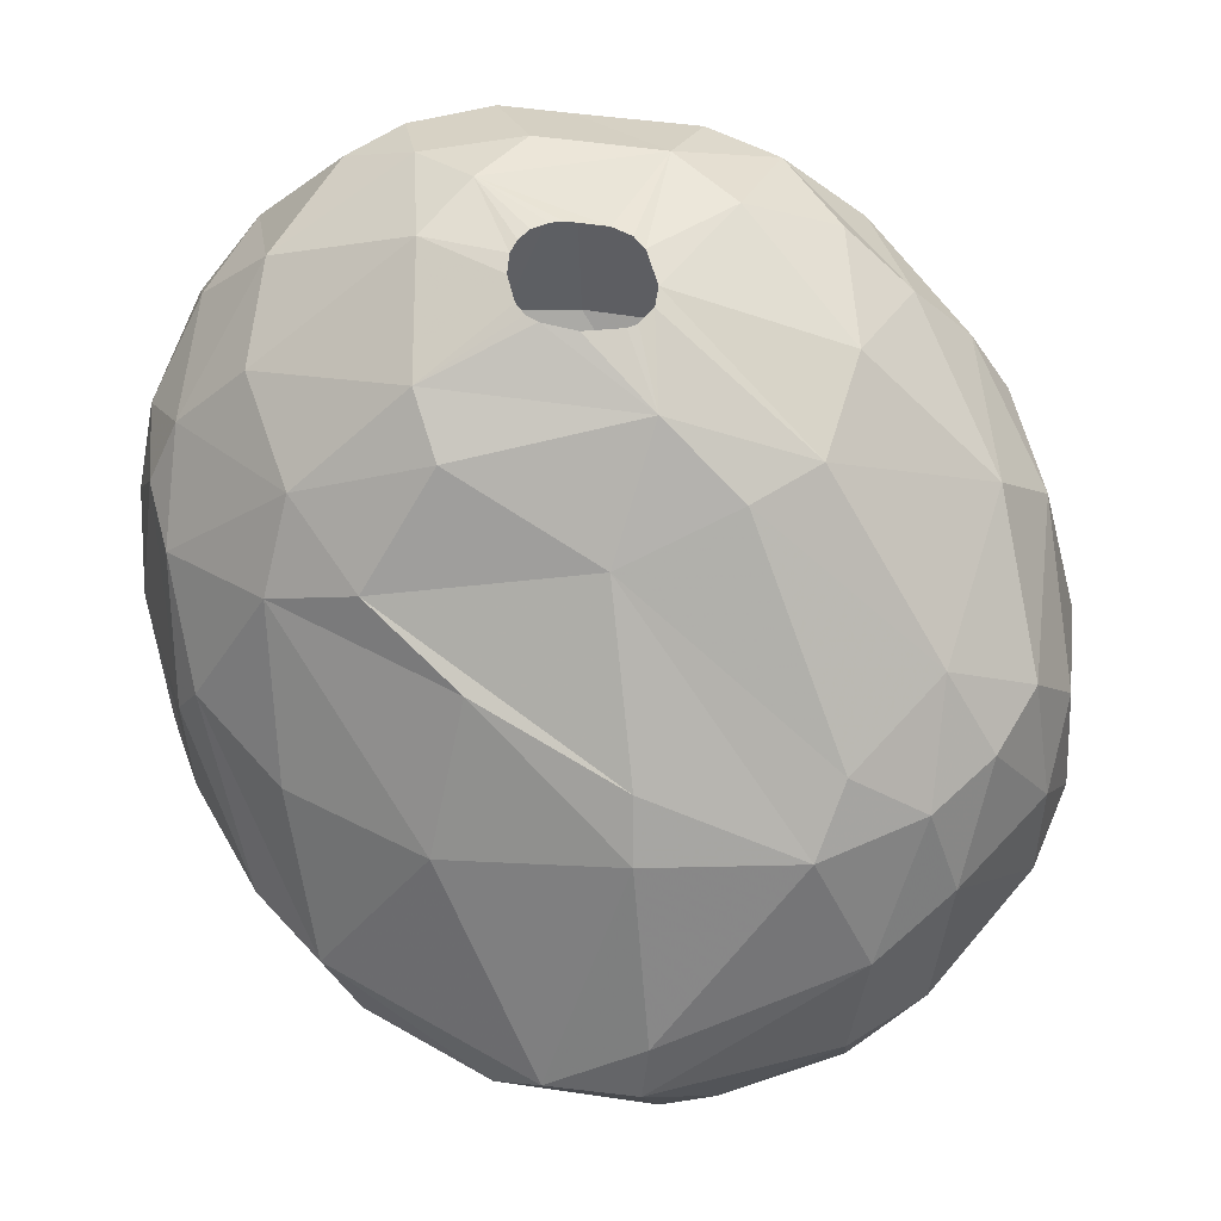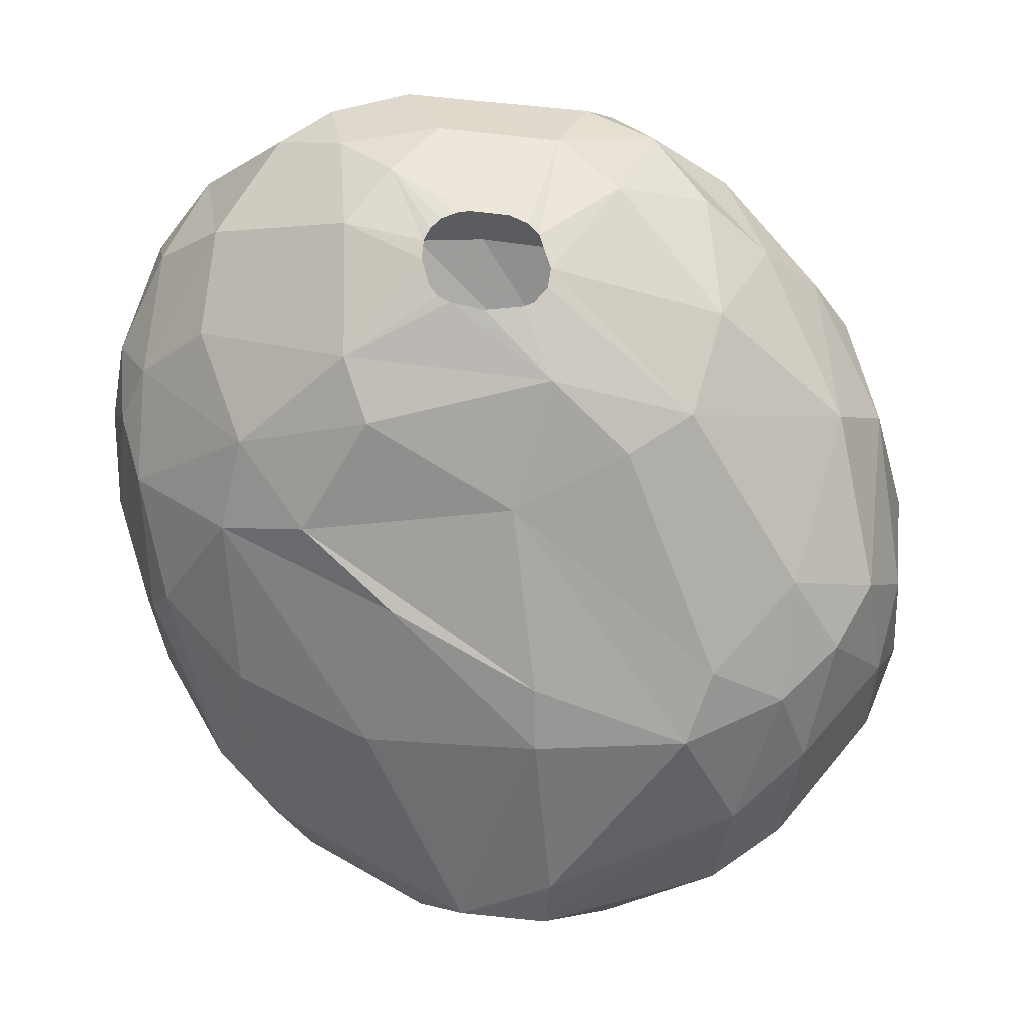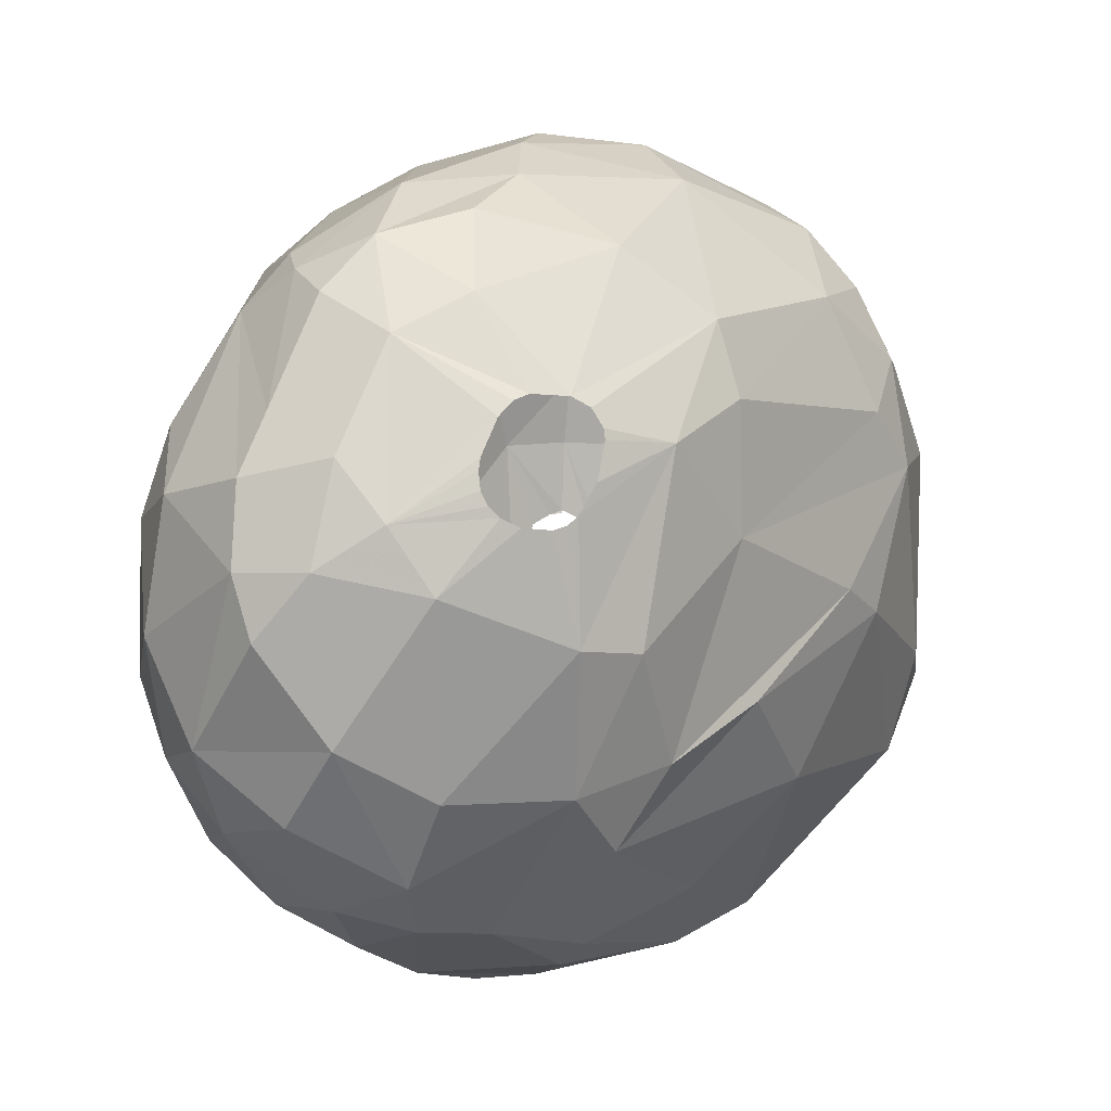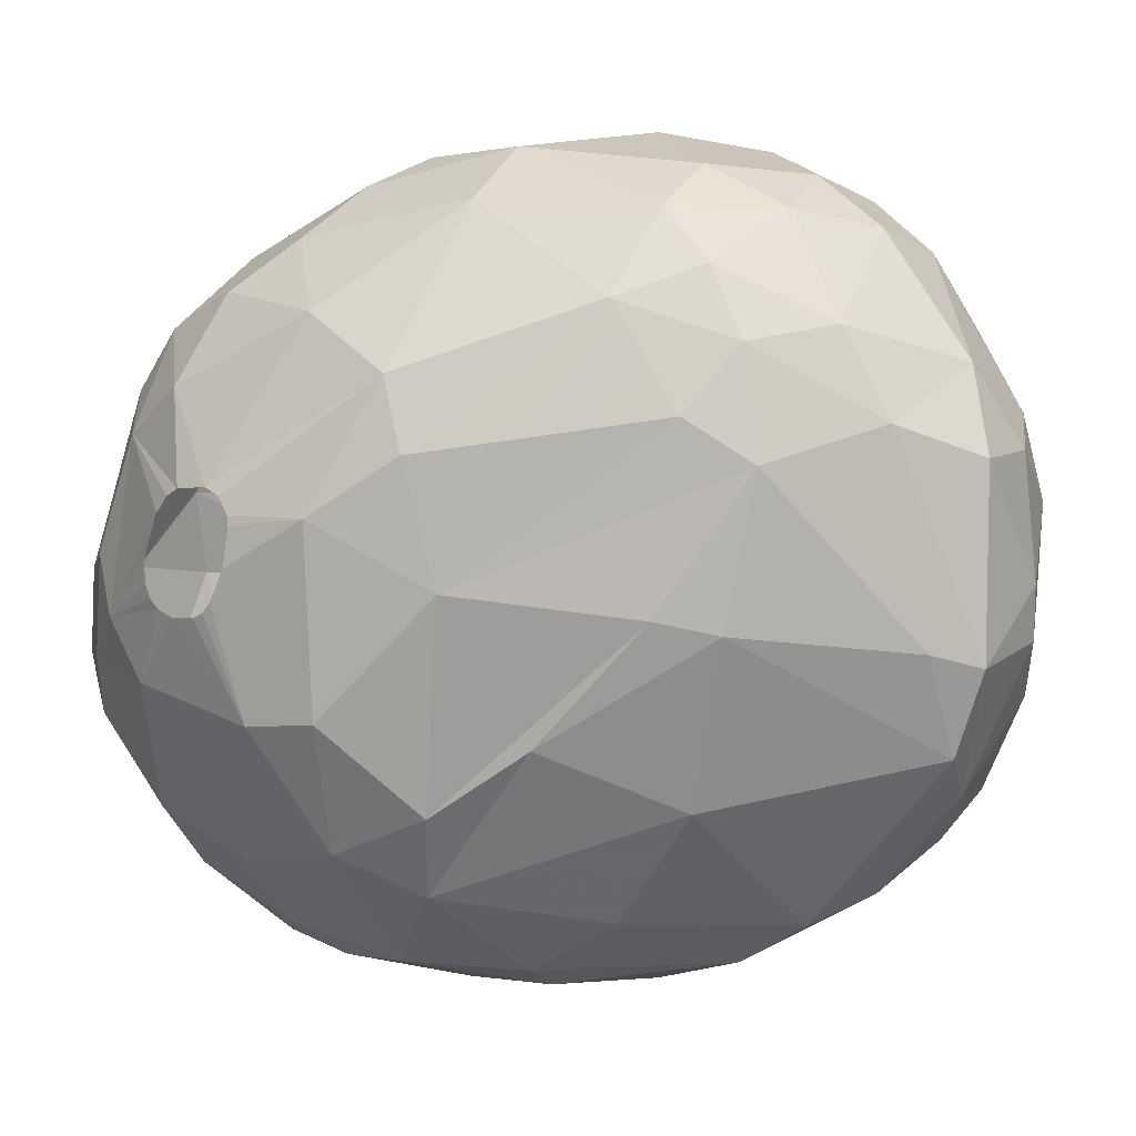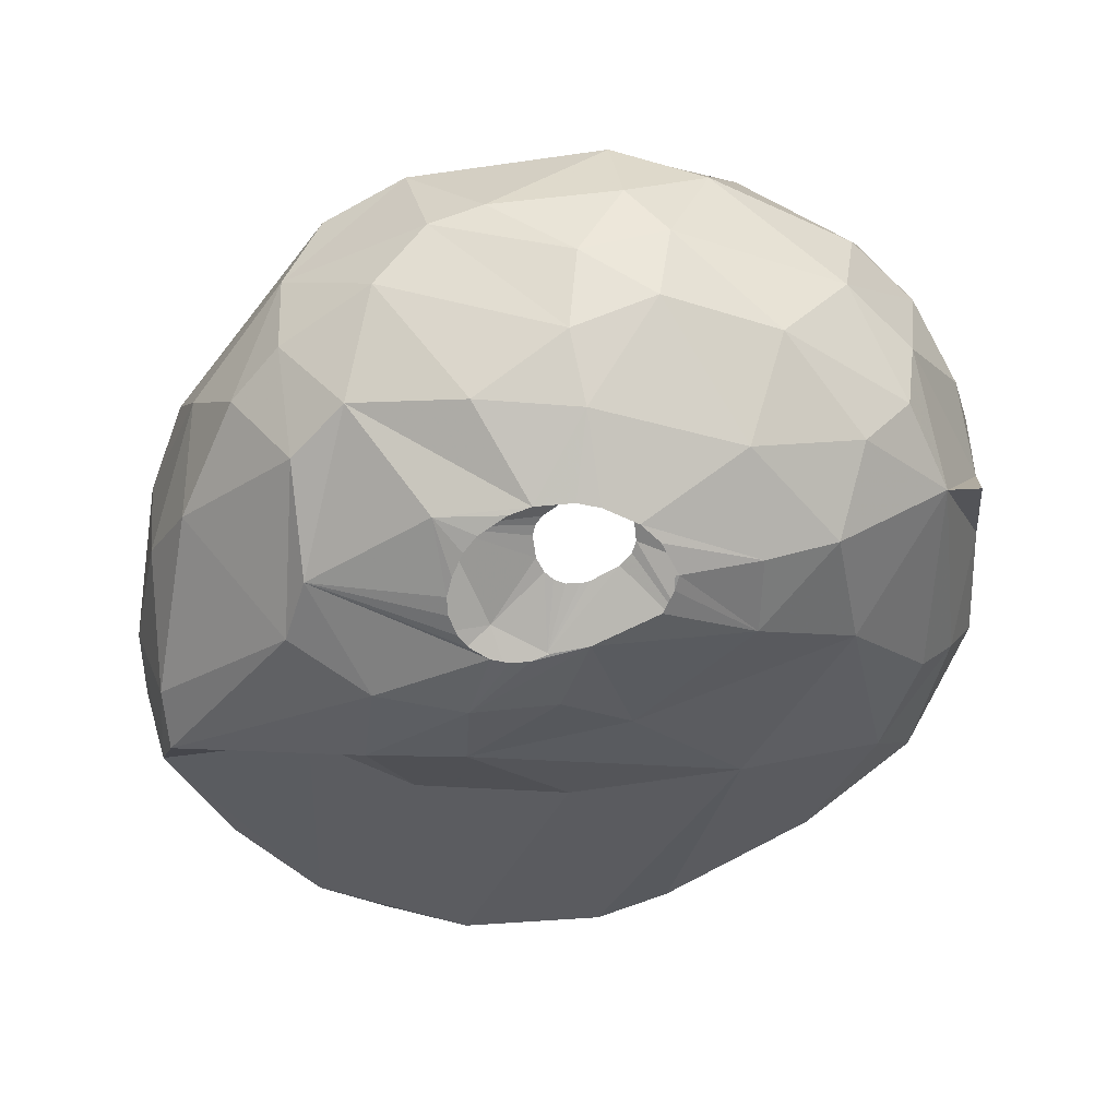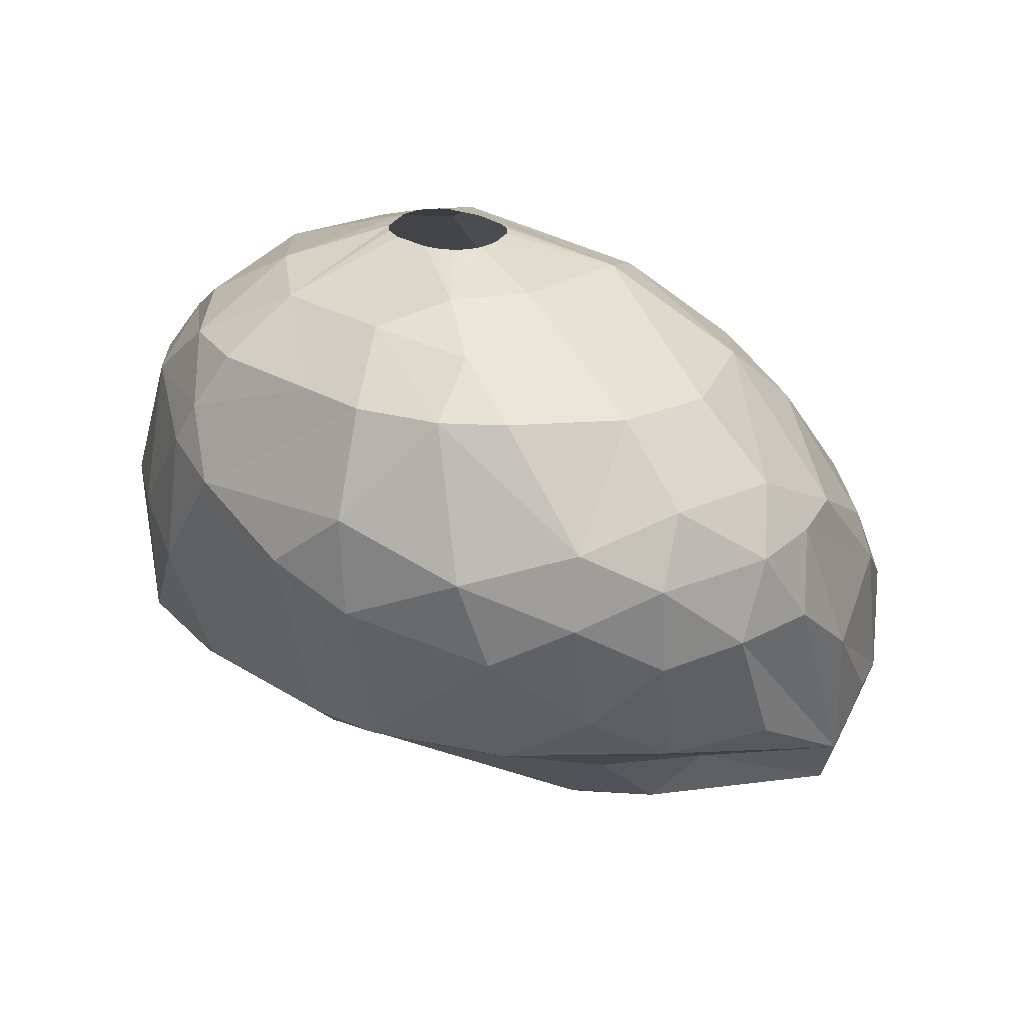
<metadata>
{"format":"obj","ext":"obj","renderer":"f3d","projection":"perspective","resolution":1024,"background":"white","views":[{"elev":65.7,"azim":74.5,"up":"+Z"},{"elev":71.7,"azim":73.6,"up":"+Z"},{"elev":-9.8,"azim":-18.9,"up":"+Y"},{"elev":-0.1,"azim":41.1,"up":"+Y"},{"elev":-66.2,"azim":96.8,"up":"+Z"},{"elev":25.4,"azim":-68.2,"up":"+Z"}]}
</metadata>
<code>
v 228.2 145.3 207.3
v 228.3 148.6 205.8
v 228.3 148.7 208.5
v 228.5 144.6 204.9
v 228.8 150.9 206.7
v 229 142.3 206.1
v 229.3 142.3 208.2
v 229.5 146.4 211.2
v 229.6 148.7 211.2
v 229.8 148.6 201.3
v 230 144.7 201.3
v 230 142.2 202.8
v 230.1 144.6 211.2
v 230.3 150.5 211.2
v 230.3 153.8 207.9
v 230.3 140.4 207
v 230.4 150.7 201.3
v 230.5 140.3 204.6
v 231.2 146.3 212.4
v 231.3 154.6 209.7
v 231.5 155.3 208.5
v 231.5 140.4 208.8
v 231.6 153.6 211.2
v 231.7 149.1 212.7
v 231.7 155.9 204.6
v 231.8 140.6 201.3
v 232.2 142.1 210.9
v 232.2 138.7 204.9
v 232.3 154.9 201.3
v 232.8 147.4 213.3
v 233 155.2 211.2
v 233 152.3 212.7
v 233.3 138.4 207
v 233.3 157.5 205.5
v 234 138.4 201.3
v 234.1 145.6 213.3
v 234.2 157.2 209.4
v 234.5 137.6 204.9
v 234.5 158 201.3
v 234.8 138.9 208.5
v 234.9 148.7 213.9
v 235 148.2 213.9
v 235 149.1 213.9
v 235 140.9 210.6
v 235.1 153.5 213
v 235.2 147.9 213.9
v 235.4 150.1 213.9
v 235.5 137.9 207
v 235.5 147.6 213.9
v 235.5 156.1 211.5
v 235.7 157.1 199.2
v 235.8 150.5 213.9
v 235.8 159.1 205.2
v 236 147.4 213.9
v 236.2 150.7 213.9
v 236.3 148.5 197.1
v 236.5 153.2 197.1
v 236.6 137 203.1
v 236.8 147.4 213.9
v 237.1 144.3 197.1
v 237.1 157.5 210.3
v 237.2 147.5 213.9
v 237.3 150.8 213.9
v 237.5 147.8 213.9
v 237.5 137.9 207
v 237.8 159 208.5
v 237.8 137.3 198.9
v 237.8 150.5 213.9
v 237.9 144.6 213
v 238 160 201.3
v 238 148.6 213.9
v 238.2 150 213.9
v 238.2 149.7 213.9
v 238.3 159.3 199.5
v 238.5 158.4 198.3
v 238.6 141.2 210.6
v 238.8 141.7 197.1
v 238.8 159.8 207
v 239 138 197.1
v 239 146.1 194.7
v 239 160.4 203.4
v 239.1 136.9 200.4
v 239.2 143.4 195
v 239.3 155.3 212.1
v 239.4 150.5 195
v 239.7 144.7 212.4
v 240.3 140 208.8
v 240.3 149.9 213.3
v 240.4 137.2 204
v 240.7 138 197.1
v 240.7 148.8 193.8
v 240.7 137.8 205.2
v 240.9 156.4 195.6
v 240.9 146.4 193.5
v 241 137 200.1
v 241.2 160.3 200.4
v 241.4 142.2 210
v 241.5 144 193.8
v 241.9 159.8 207
v 241.9 153.5 212.1
v 242.2 153.9 193.8
v 242.2 158.2 209.1
v 242.4 148.2 192.9
v 242.4 147.7 192.9
v 242.6 151.5 212.1
v 242.6 148.7 192.9
v 242.6 147.2 192.9
v 242.7 149.7 192.9
v 242.9 146.8 192.9
v 242.9 148 211.2
v 243 142 194.4
v 243.1 160.3 200.1
v 243.3 146.5 192.9
v 243.3 151.6 192.9
v 243.5 160.5 203.1
v 243.7 160.2 197.7
v 243.8 139.3 205.2
v 243.9 146.3 192.9
v 243.9 151.9 192.9
v 244 159.2 197.1
v 244.1 156.2 194.4
v 244.1 138.2 198.6
v 244.2 154.2 193.5
v 244.2 144 209.1
v 244.3 152 192.9
v 244.3 152.1 192.9
v 244.4 146.4 192.9
v 244.7 142.8 194.1
v 244.8 137.9 201.3
v 244.9 146.6 192.9
v 245.2 151.8 192.9
v 245.5 146.9 192.9
v 245.6 160 200.7
v 245.6 139.4 197.1
v 245.8 151.3 192.9
v 245.9 147.3 192.9
v 246.2 157.1 195.6
v 246.3 150.4 192.9
v 246.4 148.1 192.9
v 246.4 146.3 193.2
v 246.5 159.2 204.9
v 246.5 158.4 197.1
v 246.5 149.8 192.9
v 246.6 148.8 192.9
v 246.6 155.4 208.8
v 246.8 142.4 205.8
v 246.8 157.9 207
v 247 154.2 194.1
v 247.1 139.1 201.3
v 247.4 147.3 208.2
v 247.4 158.7 198.6
v 247.7 142.8 195
v 247.7 159.1 201.6
v 247.9 139.9 199.2
v 248.3 156.3 207
v 248.3 152.4 208.2
v 248.6 141.2 197.1
v 248.6 150.3 193.8
v 248.6 157.9 204
v 248.8 147 207
v 249 144.4 195
v 249.1 147.5 194.1
v 249.2 155.3 196.2
v 249.4 157.2 198.6
v 249.4 154.3 207
v 249.6 157.6 201.3
v 249.8 151.2 207
v 249.9 142.7 197.1
v 250.3 150.1 195
v 250.6 152.4 195.9
v 250.6 154.8 204.6
v 250.8 142.7 199.5
v 251.3 145.3 197.1
v 251.6 152.8 197.7
v 251.7 150.5 196.8
v 251.7 152.3 204
v 251.8 143.8 201.3
v 252 154 200.7
v 252 146.5 202.8
v 252.3 146.7 198.3
v 252.4 151.8 198.9
v 252.6 148.2 198.6
v 252.7 146.1 201.3
v 252.9 151.4 201.3
g foo
f 3 5 2
f 165 155 145
f 156 167 165
f 87 146 124
f 12 11 26
f 151 142 120
f 164 163 142
f 174 163 164
f 182 180 175
f 173 162 169
f 161 162 173
f 134 111 152
f 79 98 111
f 80 83 60
f 80 85 91
f 57 93 85
f 137 121 120
f 163 148 137
f 170 148 163
f 170 158 148
f 175 169 170
f 83 98 79
f 168 152 161
f 157 152 168
f 157 134 152
f 77 60 83
f 57 85 80
f 120 121 93
f 163 137 142
f 168 161 173
f 90 111 134
f 90 79 111
f 75 120 93
f 180 169 175
f 180 173 169
f 77 83 79
f 56 80 60
f 56 57 80
f 142 137 120
f 174 170 163
f 175 170 174
f 51 93 57
f 75 93 51
f 74 120 75
f 172 168 173
f 67 79 90
f 112 120 116
f 151 120 112
f 180 172 173
f 154 134 157
f 122 134 154
f 122 90 134
f 11 56 60
f 164 142 151
f 181 175 174
f 67 77 79
f 11 60 77
f 182 175 181
f 172 157 168
f 154 157 172
f 95 90 122
f 95 67 90
f 11 77 26
f 129 122 154
f 74 75 51
f 96 120 74
f 116 120 96
f 178 174 164
f 178 181 174
f 183 180 182
f 183 172 180
f 26 77 67
f 10 56 11
f 57 56 10
f 51 57 17
f 133 151 112
f 153 151 133
f 153 164 151
f 166 164 153
f 95 122 129
f 82 67 95
f 29 51 17
f 74 51 39
f 96 74 70
f 112 116 96
f 17 57 10
f 184 181 178
f 149 154 172
f 149 129 154
f 39 51 29
f 166 178 164
f 182 181 184
f 177 172 183
f 26 67 35
f 70 74 39
f 183 182 184
f 177 149 172
f 112 96 115
f 177 183 179
f 58 67 82
f 53 70 39
f 81 96 70
f 89 95 129
f 28 35 67
f 10 11 4
f 81 115 96
f 115 133 112
f 141 133 115
f 141 153 133
f 159 166 153
f 176 183 184
f 92 129 149
f 89 129 92
f 58 82 95
f 4 11 12
f 176 184 178
f 146 149 177
f 28 26 35
f 159 153 141
f 179 183 176
f 58 95 89
f 38 67 58
f 38 28 67
f 18 26 28
f 25 39 29
f 81 70 53
f 117 92 149
f 171 166 159
f 171 178 166
f 176 178 171
f 117 149 146
f 18 12 26
f 5 17 10
f 5 29 17
f 34 39 25
f 53 39 34
f 2 10 4
f 2 5 10
f 25 29 5
f 171 159 155
f 160 177 179
f 48 58 89
f 115 81 78
f 6 12 18
f 6 4 12
f 165 176 171
f 167 176 165
f 167 179 176
f 160 179 167
f 146 177 160
f 48 38 58
f 78 81 53
f 65 89 92
f 65 48 89
f 16 18 28
f 6 18 16
f 2 4 1
f 33 38 48
f 147 159 141
f 99 115 78
f 99 141 115
f 155 159 147
f 87 117 146
f 87 92 117
f 1 4 6
f 37 53 34
f 147 141 99
f 165 171 155
f 15 25 5
f 21 25 15
f 34 25 21
f 65 92 87
f 33 28 38
f 16 28 33
f 7 16 22
f 7 6 16
f 150 160 167
f 124 146 160
f 40 48 65
f 22 16 33
f 15 5 3
f 37 34 21
f 66 78 53
f 66 99 78
f 102 99 66
f 102 147 99
f 145 155 147
f 150 124 160
f 7 1 6
f 3 2 1
f 145 147 102
f 156 165 145
f 33 48 40
f 20 21 15
f 66 53 37
f 97 87 124
f 40 22 33
f 61 66 37
f 8 1 7
f 61 102 66
f 76 65 87
f 76 40 65
f 8 3 1
f 9 15 3
f 14 20 15
f 37 21 20
f 27 22 40
f 7 22 27
f 9 3 8
f 31 37 20
f 61 37 31
f 105 145 100
f 156 145 105
f 110 167 156
f 110 150 167
f 76 87 97
f 44 40 76
f 14 15 9
f 13 7 27
f 13 8 7
f 23 20 14
f 100 145 102
f 105 110 156
f 97 124 150
f 27 40 44
f 31 20 23
f 50 61 31
f 84 61 50
f 84 102 61
f 100 102 84
f 110 97 150
f 76 97 86
f 94 104 107
f 94 103 104
f 108 103 94
f 108 106 103
f 101 114 108
f 101 119 114
f 126 119 101
f 126 125 119
f 123 131 126
f 158 138 135
f 158 143 138
f 144 143 158
f 140 139 144
f 140 136 139
f 140 132 136
f 140 130 132
f 140 127 130
f 128 127 140
f 128 118 127
f 128 113 118
f 128 109 113
f 107 109 128
f 94 107 98
f 123 126 101
f 135 131 123
f 98 107 128
f 91 108 94
f 85 108 91
f 101 108 85
f 148 135 123
f 158 135 148
f 162 144 158
f 161 144 162
f 161 140 144
f 128 140 161
f 111 98 128
f 83 94 98
f 80 94 83
f 91 94 80
f 121 123 101
f 148 123 121
f 152 128 161
f 169 162 158
f 93 101 85
f 93 121 101
f 137 148 121
f 111 128 152
f 170 169 158
f 42 30 46
f 41 30 42
f 43 30 41
f 47 30 43
f 47 32 30
f 52 32 47
f 52 55 32
f 72 88 68
f 73 88 72
f 71 88 73
f 64 88 71
f 64 69 88
f 62 69 64
f 59 69 62
f 54 69 59
f 54 36 69
f 49 36 54
f 49 30 36
f 46 30 49
f 55 45 32
f 63 45 55
f 68 100 63
f 68 88 100
f 69 86 88
f 30 24 19
f 32 24 30
f 63 84 45
f 63 100 84
f 36 19 27
f 30 19 36
f 84 50 45
f 88 105 100
f 88 110 105
f 86 110 88
f 32 14 24
f 45 31 32
f 45 50 31
f 36 44 69
f 27 44 36
f 24 8 19
f 24 9 8
f 14 9 24
f 32 31 23
f 69 76 86
f 69 44 76
f 19 13 27
f 19 8 13
f 32 23 14
f 86 97 110
g

</code>
